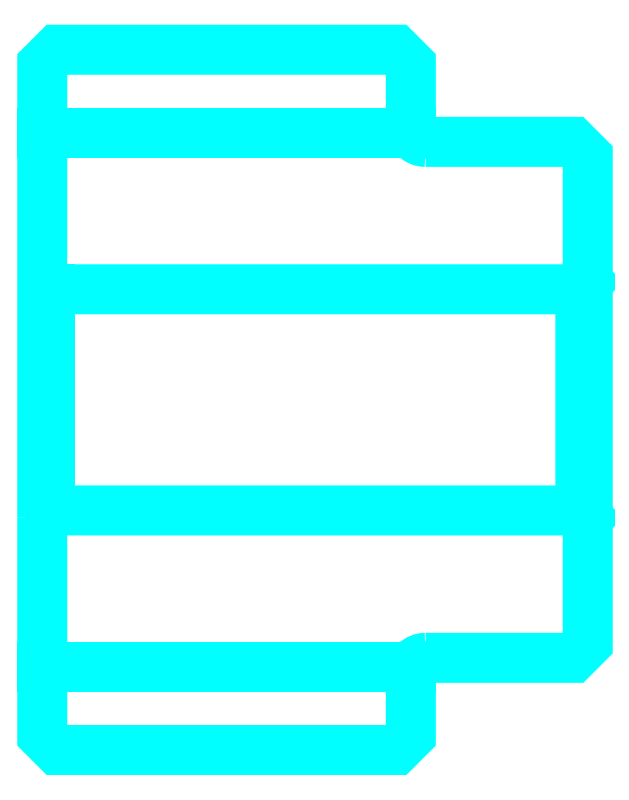
<metadata>
{"format":"dxf","ext":"dxf","renderer":"ezdxf+matplotlib","layout":"modelspace","background":"white","min_lineweight":24,"dpi":150}
</metadata>
<code>
0
SECTION
2
ENTITIES
0
LINE
8
0
10
126.8
20
145.7
30
0
11
151.8
21
145.7
31
0
0
LINE
8
0
10
126.8
20
109.4
30
0
11
151.8
21
109.4
31
0
0
LINE
8
0
10
163.3
20
120.1
30
0
11
163.8
21
119.6
31
0
0
LINE
8
0
10
163.3
20
135.1
30
0
11
163.8
21
135.6
31
0
0
LINE
8
0
10
127.3
20
135.1
30
0
11
127.3
21
120.1
31
0
0
POLYLINE
8
0
66
1
10
0
20
0
30
0
70
2
0
VERTEX
8
0
10
126.8
20
119.6
30
0
70
0
0
VERTEX
8
0
10
127.3
20
120.1
30
0
70
0
0
VERTEX
8
0
10
163.3
20
120.1
30
0
70
0
0
VERTEX
8
0
10
163.3
20
135.1
30
0
70
0
0
VERTEX
8
0
10
127.3
20
135.1
30
0
70
0
0
VERTEX
8
0
10
126.8
20
135.6
30
0
70
0
0
SEQEND
8
0
0
ARC
8
0
10
152.8
20
146.1
30
0
40
1
50
180
51
270
0
ARC
8
0
10
152.8
20
109.1
30
0
40
1
50
90
51
180
0
POLYLINE
8
0
66
1
10
0
20
0
30
0
70
2
0
VERTEX
8
0
10
126.8
20
119.6
30
0
70
0
0
VERTEX
8
0
10
126.8
20
104.8
30
0
70
0
0
VERTEX
8
0
10
127.8
20
103.8
30
0
70
0
0
VERTEX
8
0
10
150.8
20
103.8
30
0
70
0
0
VERTEX
8
0
10
151.8
20
104.8
30
0
70
0
0
VERTEX
8
0
10
151.8
20
109.1
30
0
70
0
0
SEQEND
8
0
0
POLYLINE
8
0
66
1
10
0
20
0
30
0
70
2
0
VERTEX
8
0
10
152.8
20
110.1
30
0
70
0
0
VERTEX
8
0
10
162.8
20
110.1
30
0
70
0
0
VERTEX
8
0
10
163.8
20
111.1
30
0
70
0
0
VERTEX
8
0
10
163.8
20
144.1
30
0
70
0
0
VERTEX
8
0
10
162.8
20
145.1
30
0
70
0
0
VERTEX
8
0
10
152.8
20
145.1
30
0
70
0
0
SEQEND
8
0
0
POLYLINE
8
0
66
1
10
0
20
0
30
0
70
2
0
VERTEX
8
0
10
151.8
20
146.1
30
0
70
0
0
VERTEX
8
0
10
151.8
20
150.3
30
0
70
0
0
VERTEX
8
0
10
150.8
20
151.3
30
0
70
0
0
VERTEX
8
0
10
127.8
20
151.3
30
0
70
0
0
VERTEX
8
0
10
126.8
20
150.3
30
0
70
0
0
VERTEX
8
0
10
126.8
20
119.6
30
0
70
0
0
SEQEND
8
0
0
ENDSEC
0
EOF

</code>
